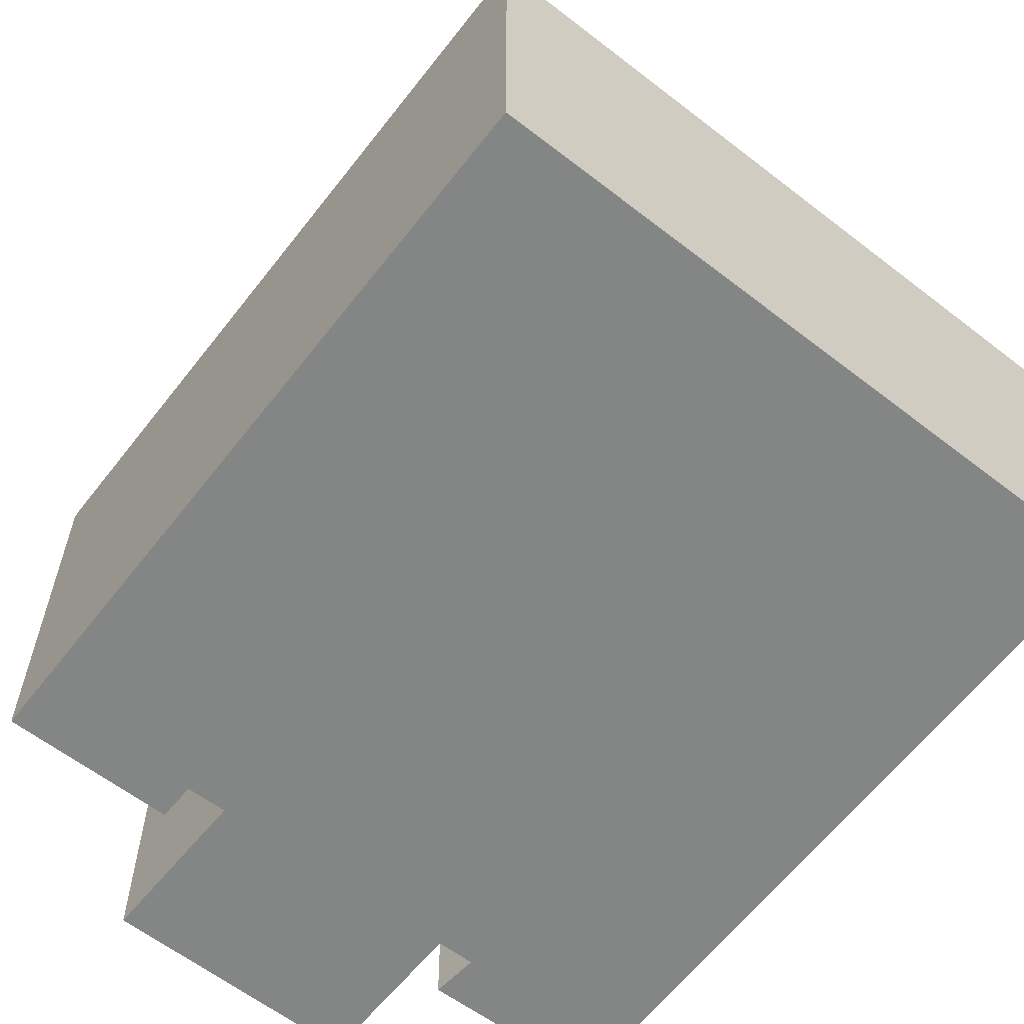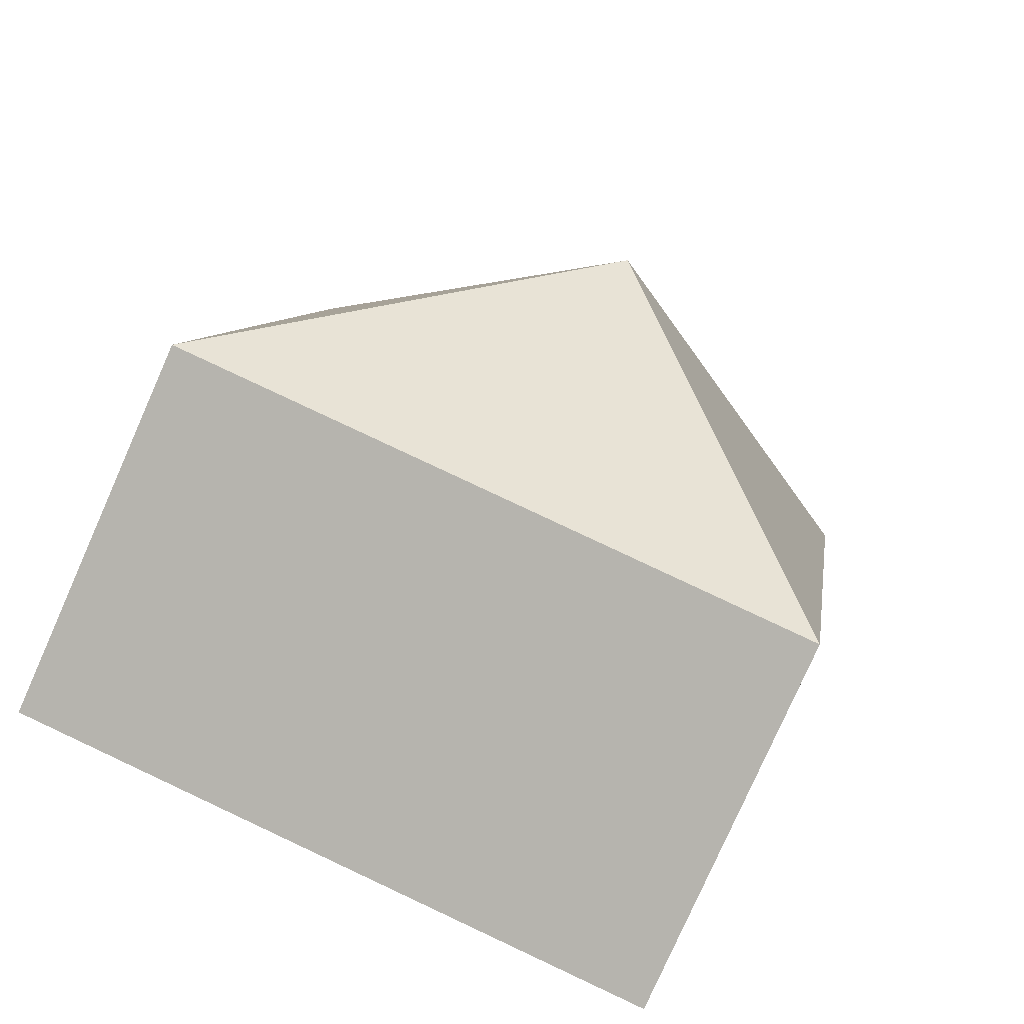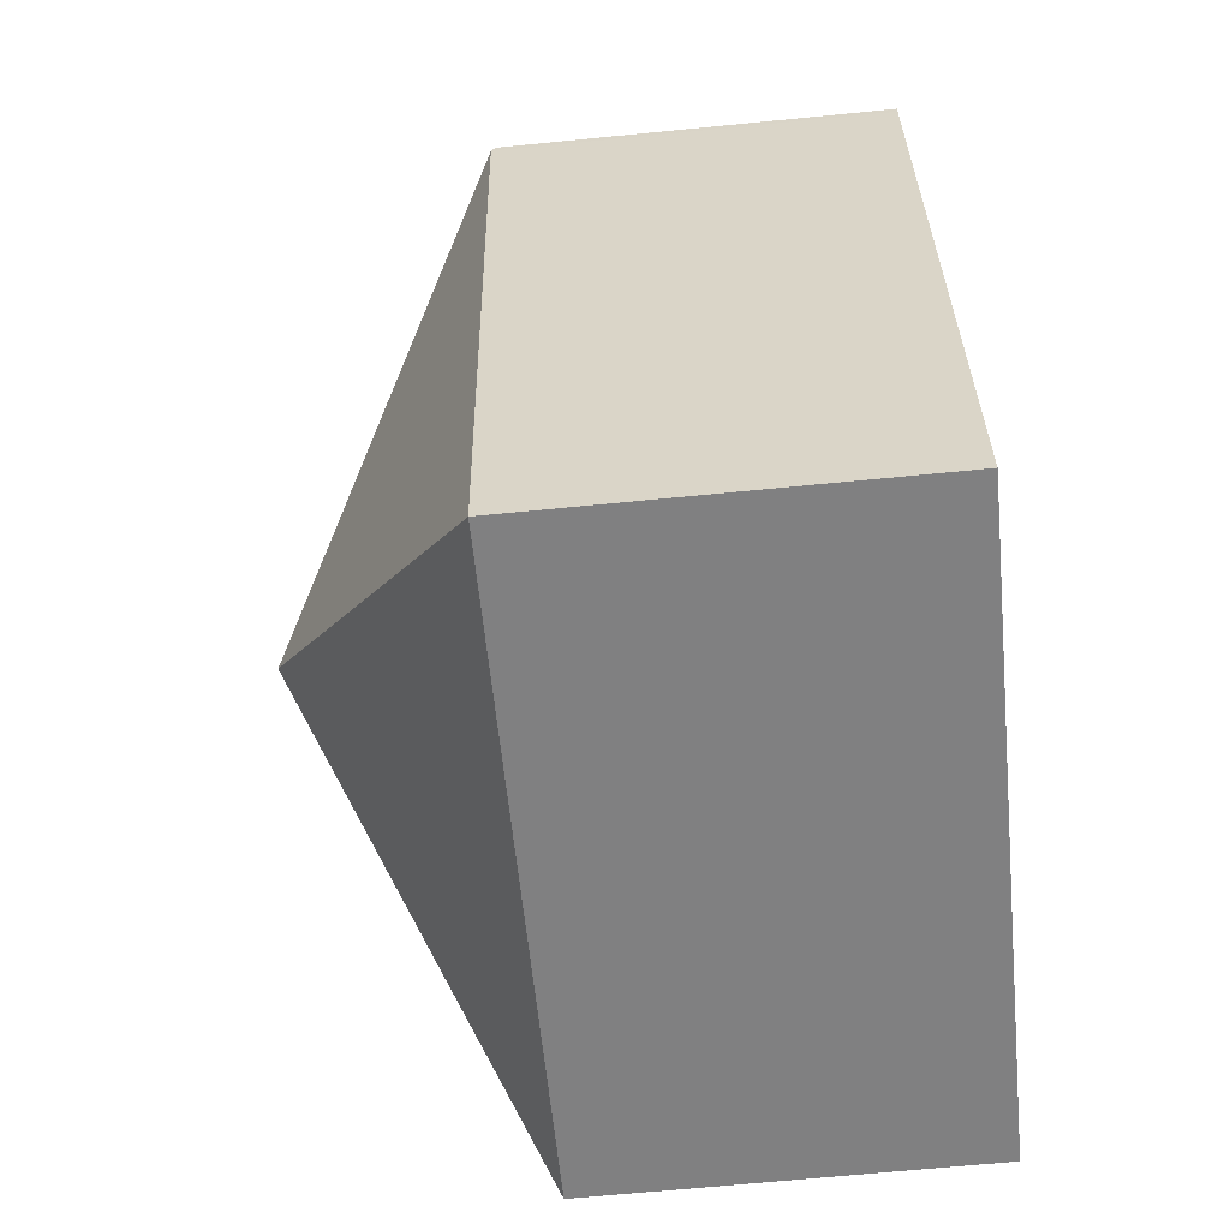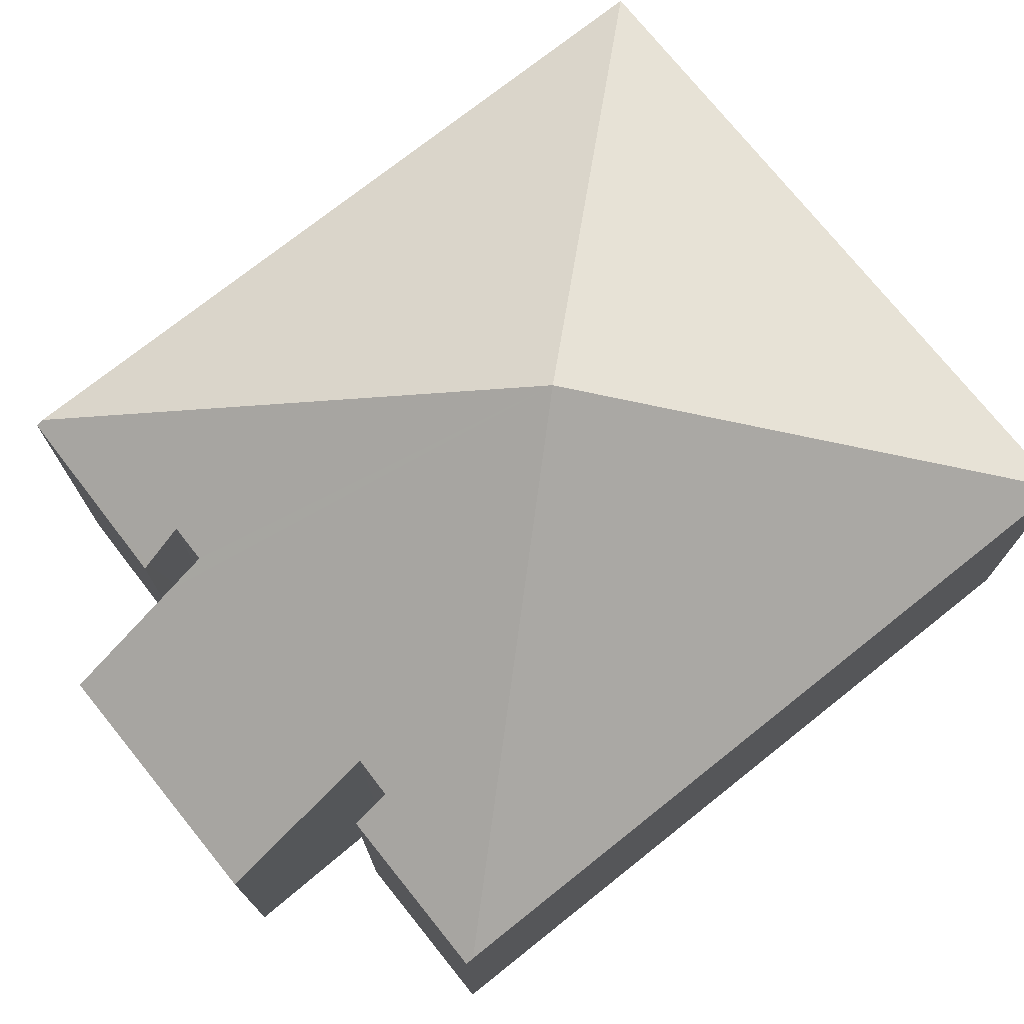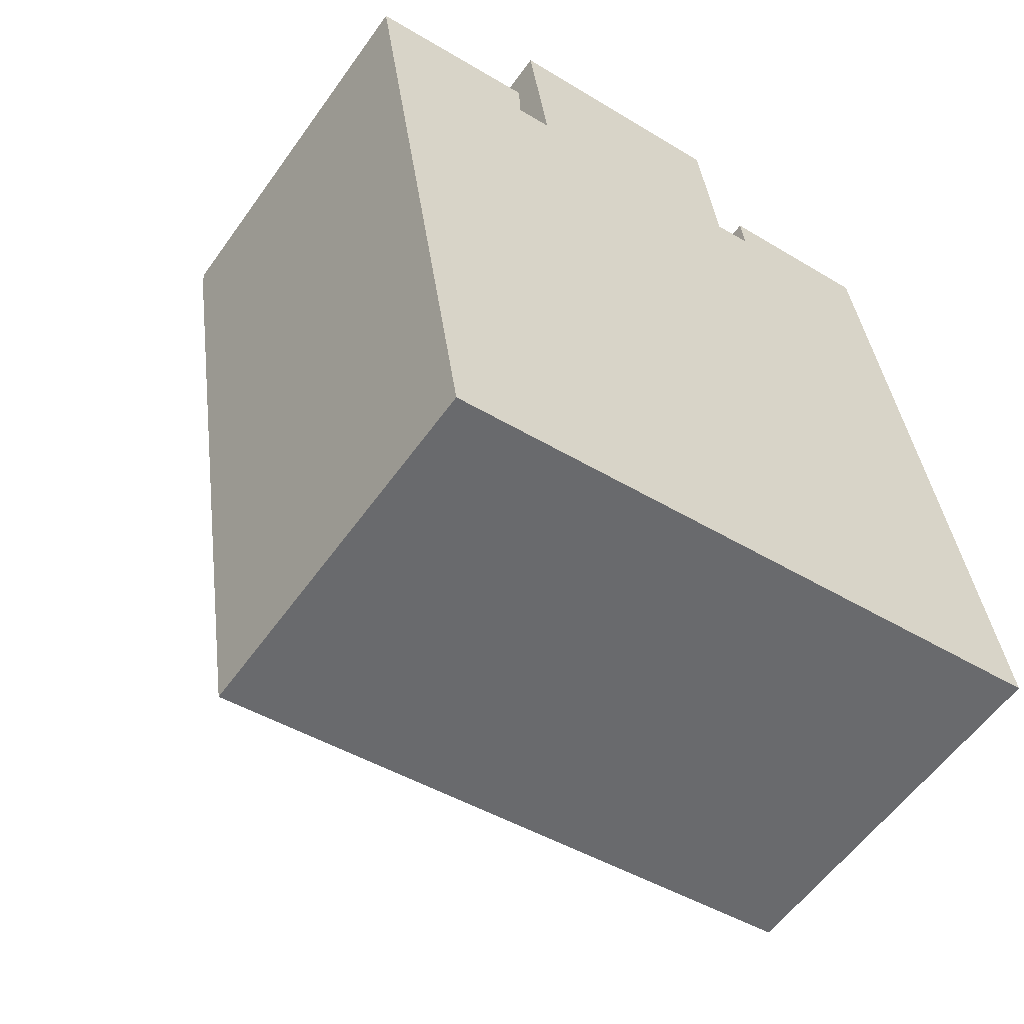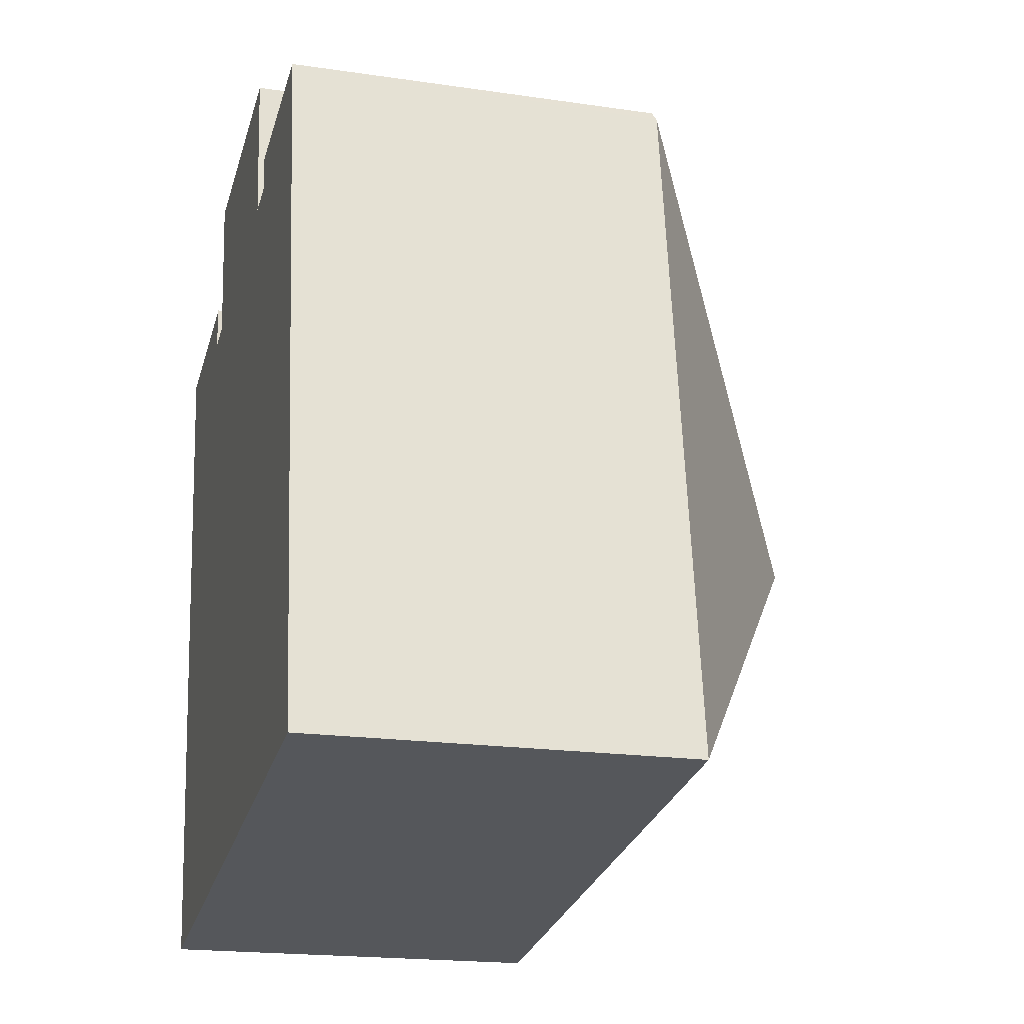
<metadata>
{"format":"obj","ext":"obj","renderer":"f3d","projection":"perspective","resolution":1024,"background":"white","views":[{"elev":-61.6,"azim":134.0,"up":"+Y"},{"elev":-79.0,"azim":156.1,"up":"+Z"},{"elev":-67.7,"azim":-84.4,"up":"+Z"},{"elev":75.3,"azim":43.2,"up":"+Y"},{"elev":-57.1,"azim":-35.0,"up":"+Z"},{"elev":-19.5,"azim":74.7,"up":"+Z"}]}
</metadata>
<code>
v  6.316 10.08 -5.229
v  10.86 6.299 1.477
v  10.87 6.378 1.353
v  8.218 6.693 0.485
v  7.576 6.705 0.379
v  7.5 6.312 1.003
v  7.256 5.043 3.014
v  3.189 5.05 2.451
v  3.454 6.311 0.456
v  3.54 6.72 -0.192
v  2.939 6.726 -0.283
v  0.018 6.378 -0.118
v  2.914 6.311 0.383
v  0 6.303 3.859e-16
v  2.911 6.256 0.47
v  0.002 6.31 -0.011
v  8.146 6.312 1.09
v  11.92 6.378 -5.865
v  12.56 6.373 -10.36
v  1.809 6.378 -11.81
v  7.576 -2.321e-17 0.379
v  7.256 -1.846e-16 3.014
v  7.5 -6.142e-17 1.003
v  10.86 -9.044e-17 1.477
v  10.87 -8.285e-17 1.353
v  11.92 3.591e-16 -5.865
v  12.56 6.341e-16 -10.36
v  2.939 1.733e-17 -0.283
v  2.911 -2.878e-17 0.47
v  2.914 -2.345e-17 0.383
v  8.218 -2.97e-17 0.485
v  8.146 -6.674e-17 1.09
v  0 0 0
v  3.54 1.176e-17 -0.192
v  3.189 -1.501e-16 2.451
v  1.809 7.233e-16 -11.81
v  0.018 7.225e-18 -0.118
v  0.002 6.736e-19 -0.011
v  3.454 -2.792e-17 0.456
g defaultobject
f 1 2 3
f 2 1 4
f 4 1 5
f 5 1 6
f 6 1 7
f 7 1 8
f 8 1 9
f 9 1 10
f 1 11 10
f 11 1 12
f 13 14 15
f 14 13 11
f 14 11 16
f 16 11 12
f 17 2 4
f 18 1 3
f 1 18 19
f 1 19 20
f 1 20 12
f 6 21 5
f 21 6 7
f 21 7 22
f 21 22 23
f 24 3 2
f 3 24 18
f 18 24 25
f 18 25 26
f 18 26 19
f 19 26 27
f 13 28 11
f 28 13 15
f 28 15 29
f 28 29 30
f 21 4 5
f 4 21 31
f 32 2 17
f 2 32 24
f 33 15 14
f 15 33 29
f 28 10 11
f 10 28 34
f 35 7 8
f 7 35 22
f 31 17 4
f 17 31 32
f 36 12 20
f 12 36 37
f 12 37 16
f 16 37 38
f 38 14 16
f 14 38 33
f 34 9 10
f 9 34 8
f 8 34 35
f 35 34 39
f 19 36 20
f 36 19 27
f 38 29 33
f 29 38 37
f 29 37 36
f 29 36 30
f 30 36 28
f 27 28 36
f 28 27 34
f 34 27 39
f 39 27 35
f 35 27 21
f 21 27 31
f 31 27 32
f 32 27 26
f 32 26 24
f 24 26 25
f 35 23 22
f 23 35 21

</code>
